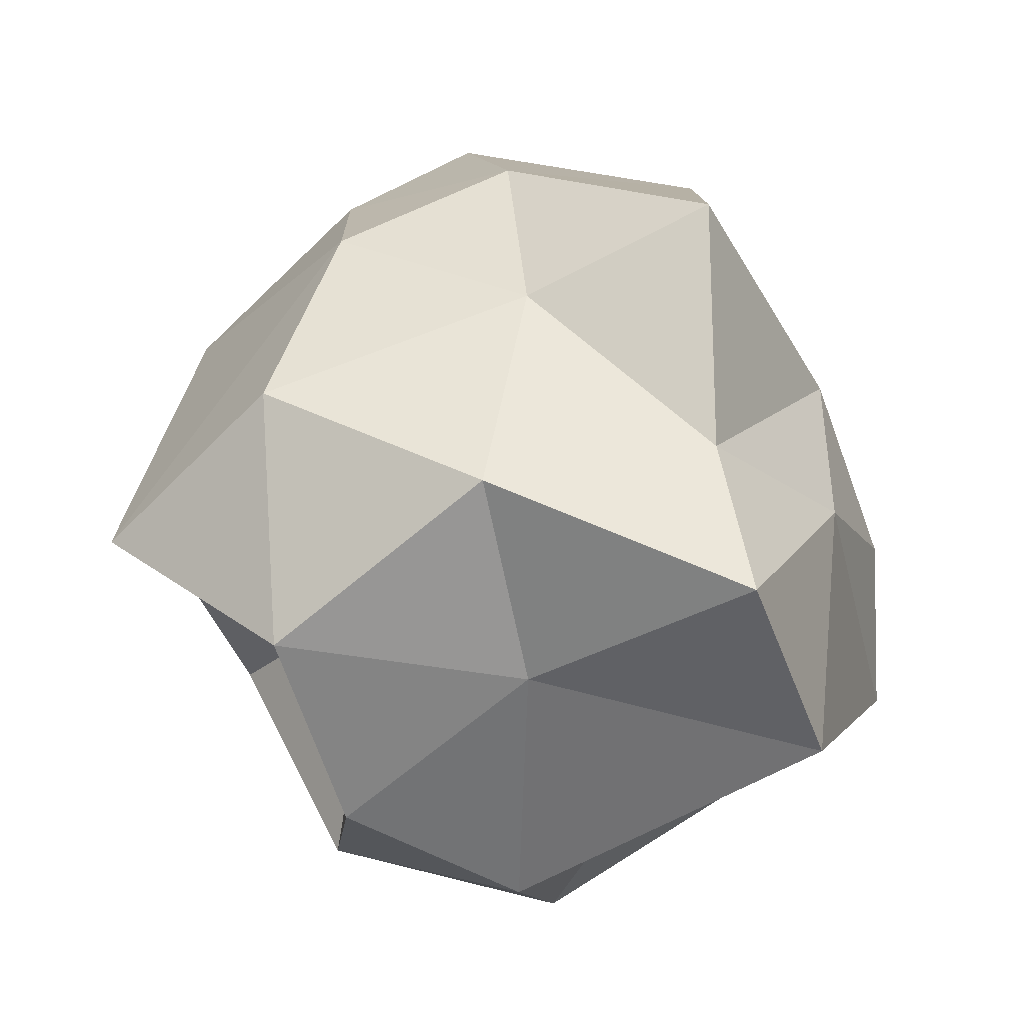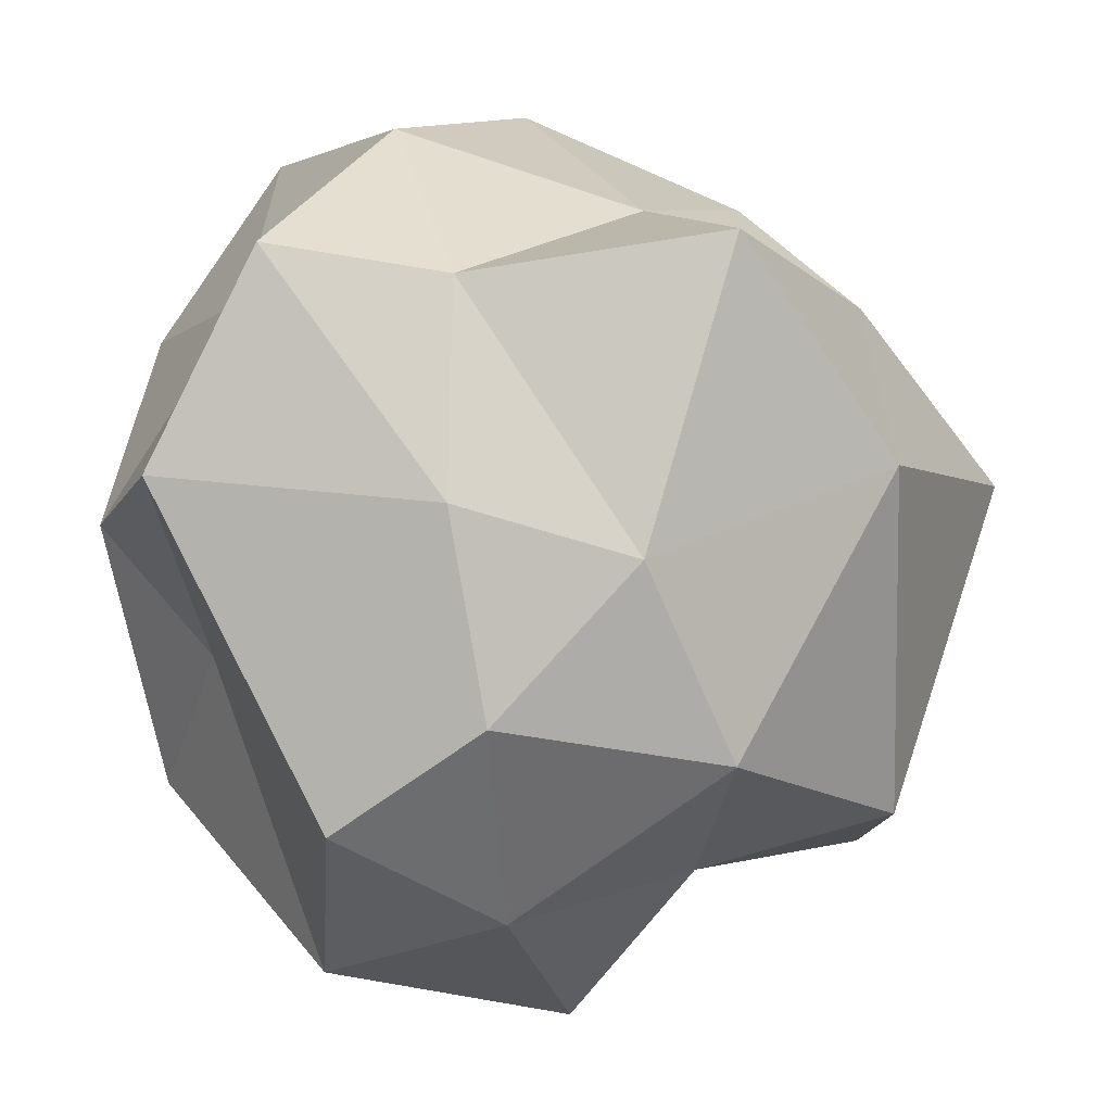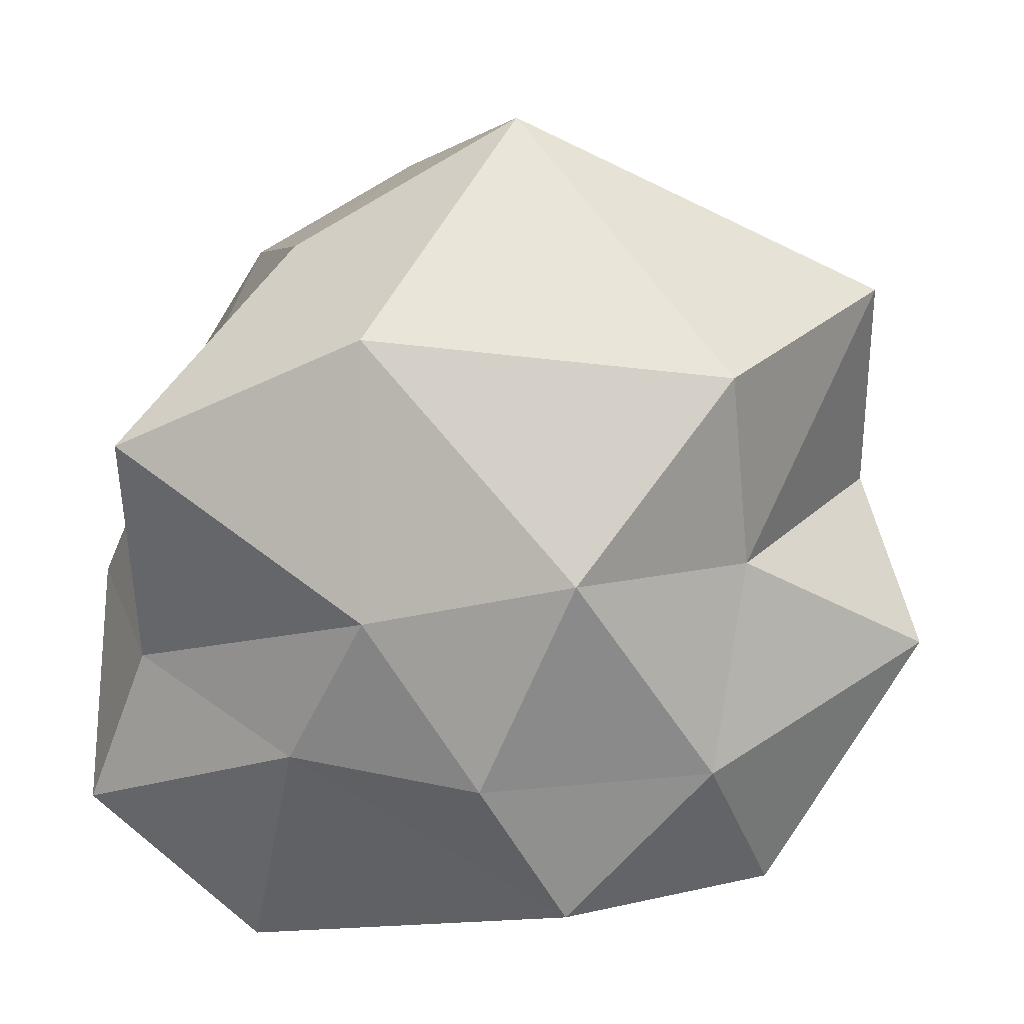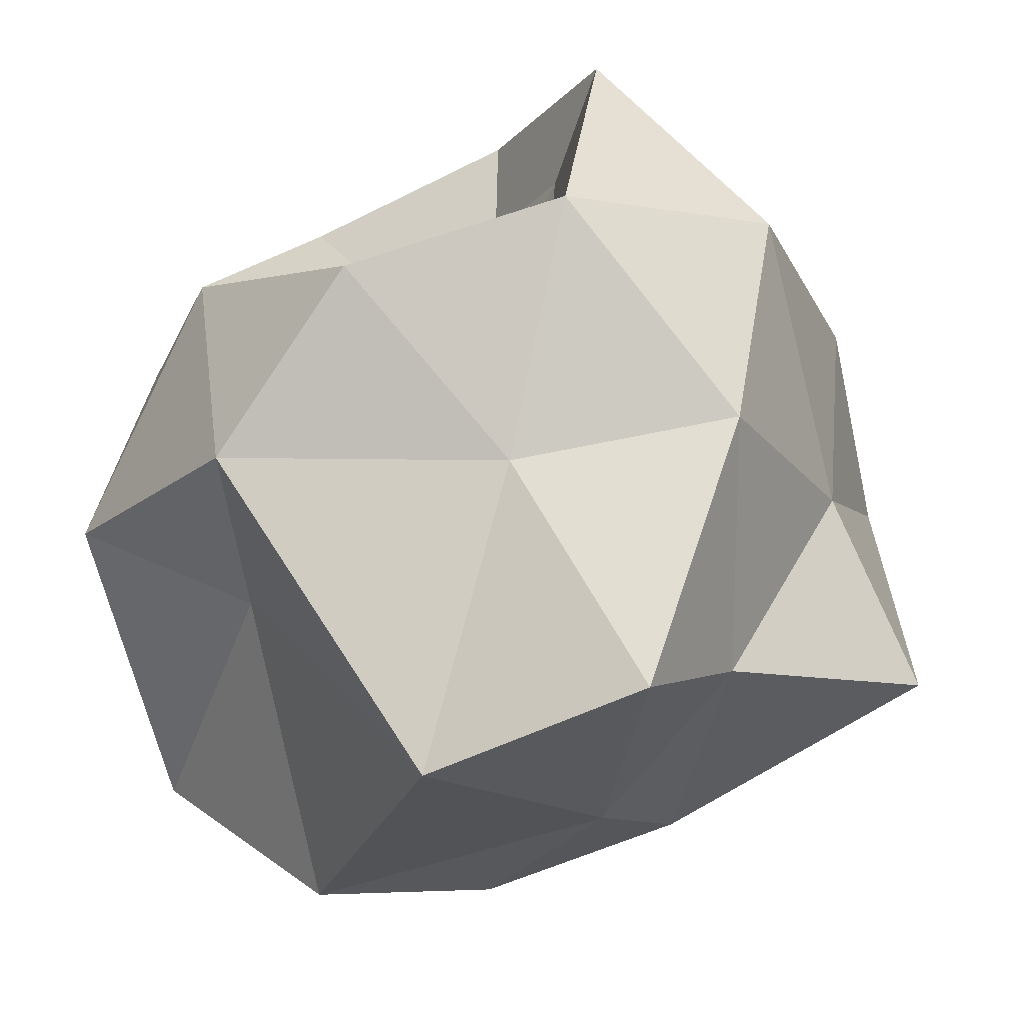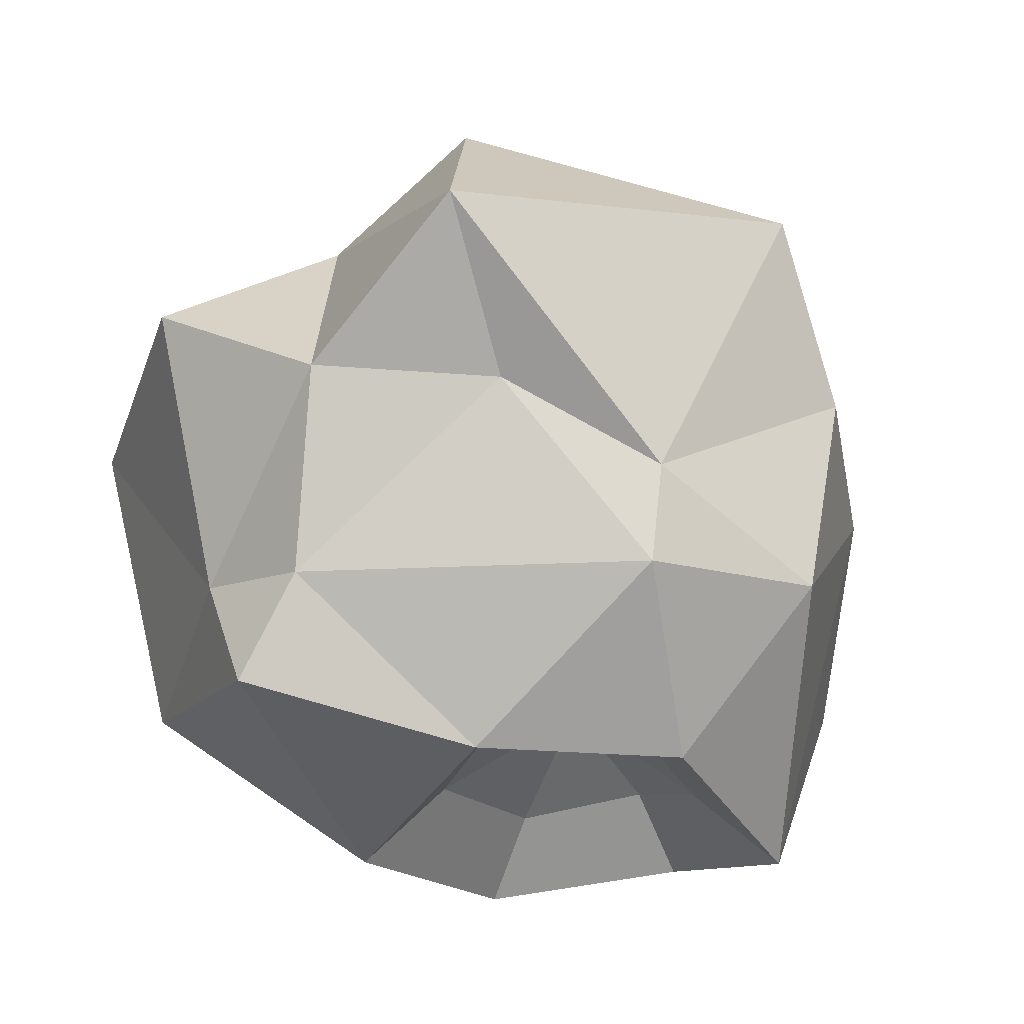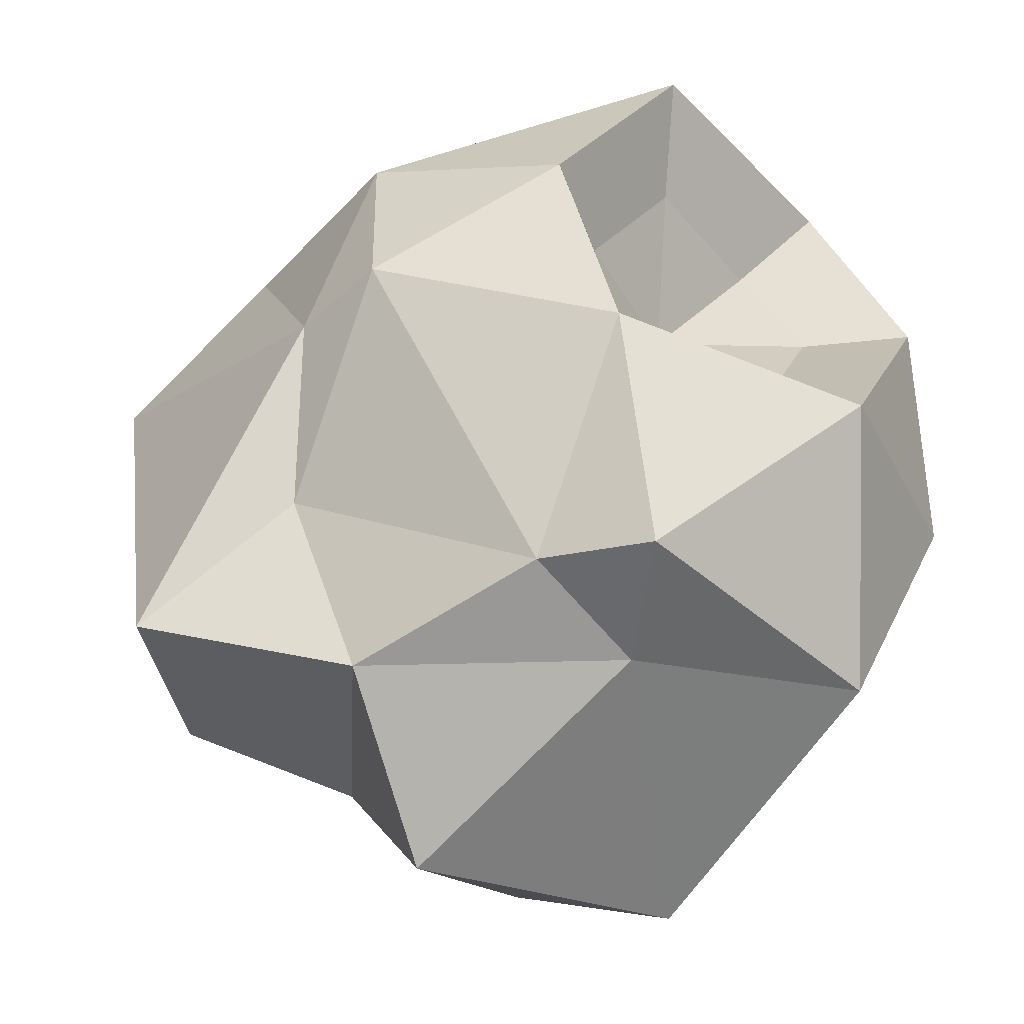
<metadata>
{"format":"obj","ext":"obj","renderer":"f3d","projection":"perspective","resolution":1024,"background":"white","views":[{"elev":-60.3,"azim":-89.4,"up":"+Z"},{"elev":-64.8,"azim":-127.1,"up":"+Y"},{"elev":-56.2,"azim":-44.7,"up":"+Y"},{"elev":-9.1,"azim":-174.1,"up":"+Y"},{"elev":38.6,"azim":151.5,"up":"+Z"},{"elev":27.0,"azim":63.6,"up":"+Y"}]}
</metadata>
<code>
o Icosphere
v 0.4402 -9.115 -0.562
v 8.127 -3.551 7.516
v -1.41 -4.438 9.813
v -10.42 -4.15 -2.004
v -4.177 -4.897 -10.19
v 5.864 -2.24 -4.809
v 1.747 3.423 7.799
v -7.495 5.256 4.807
v -6.917 6.864 -5.243
v 1.746 4.797 -6.808
v 10.08 5.003 2.309
v 0.2186 7.955 -1.305
v -1.592 -7.96 4.7
v 4.726 -7.915 3.128
v 2.288 -5.138 6.746
v 9.059 -6.481 1.042
v 4.613 -9.265 -1.808
v -4.154 -7.46 0.1554
v -8.242 -4.154 4.28
v -2.693 -7.472 -3.987
v -5.904 -4.175 -6.299
v 0.9734 -6.758 -9.378
v 9.35 1.547 2.459
v 10.47 -0.2211 -3.285
v 1.925 1.116 12.1
v 5.911 1.055 8.103
v -9.425 0.8615 2.812
v -7.566 2.054 8.791
v -6.192 1.475 -8.424
v -8.367 0.388 -2.861
v 6.013 0.7361 -8.42
v -0.9456 0.4449 -8.981
v 7.923 3.975 4.239
v -1.03 6.792 6.26
v -8.598 5.196 0.1117
v -1.647 5.457 -6.88
v 4.422 5.055 -4.138
v 0.2378 8.557 4.905
v 3.265 6.561 -0.4782
v -4.211 9.288 2.802
v -1.607 8.279 -4.41
v 0.3332 5.027 -3.192
v -2.279 6.525 -9.428
v 2.868 5.022 -9.372
v 5.206 8.469 0.6906
v 0.274 10.46 -0.2478
v 7.174 5.677 -5.062
v -2.717 10.96 -5.202
f 1 14 13
f 2 14 16
f 1 13 18
f 1 18 20
f 1 20 17
f 2 16 23
f 3 15 25
f 4 19 27
f 5 21 29
f 6 22 31
f 2 23 26
f 3 25 28
f 4 27 30
f 5 29 32
f 6 31 24
f 7 33 38
f 8 34 40
f 9 35 48
f 10 36 42
f 11 47 45
f 39 42 12
f 39 37 42
f 37 10 42
f 42 41 12
f 42 36 41
f 43 9 48
f 48 40 46
f 48 35 40
f 35 8 40
f 40 38 46
f 40 34 38
f 34 7 38
f 38 45 46
f 38 33 45
f 33 11 45
f 24 47 11
f 24 31 47
f 31 44 47
f 32 43 44
f 32 29 43
f 29 9 43
f 30 35 9
f 30 27 35
f 27 8 35
f 28 34 8
f 28 25 34
f 25 7 34
f 26 33 7
f 26 23 33
f 23 11 33
f 31 32 44
f 31 22 32
f 22 5 32
f 29 30 9
f 29 21 30
f 21 4 30
f 27 28 8
f 27 19 28
f 19 3 28
f 25 26 7
f 25 15 26
f 15 2 26
f 23 24 11
f 23 16 24
f 16 6 24
f 17 22 6
f 17 20 22
f 20 5 22
f 20 21 5
f 20 18 21
f 18 4 21
f 18 19 4
f 18 13 19
f 13 3 19
f 16 17 6
f 16 14 17
f 14 1 17
f 13 15 3
f 13 14 15
f 14 2 15
f 36 10 44 43
f 39 12 46 45
f 10 37 47 44
f 12 41 48 46
f 37 39 45 47
f 41 36 43 48

</code>
